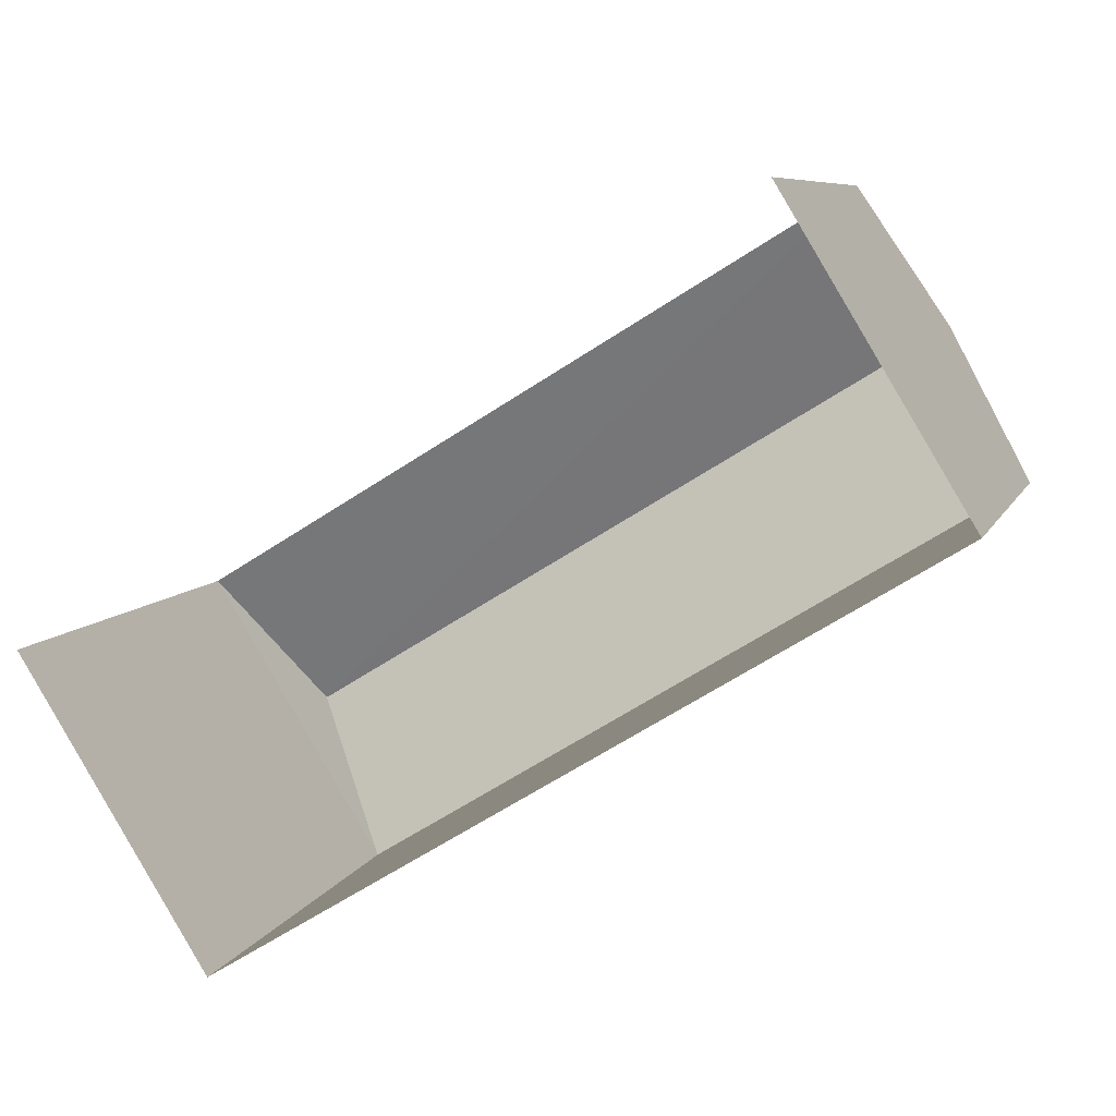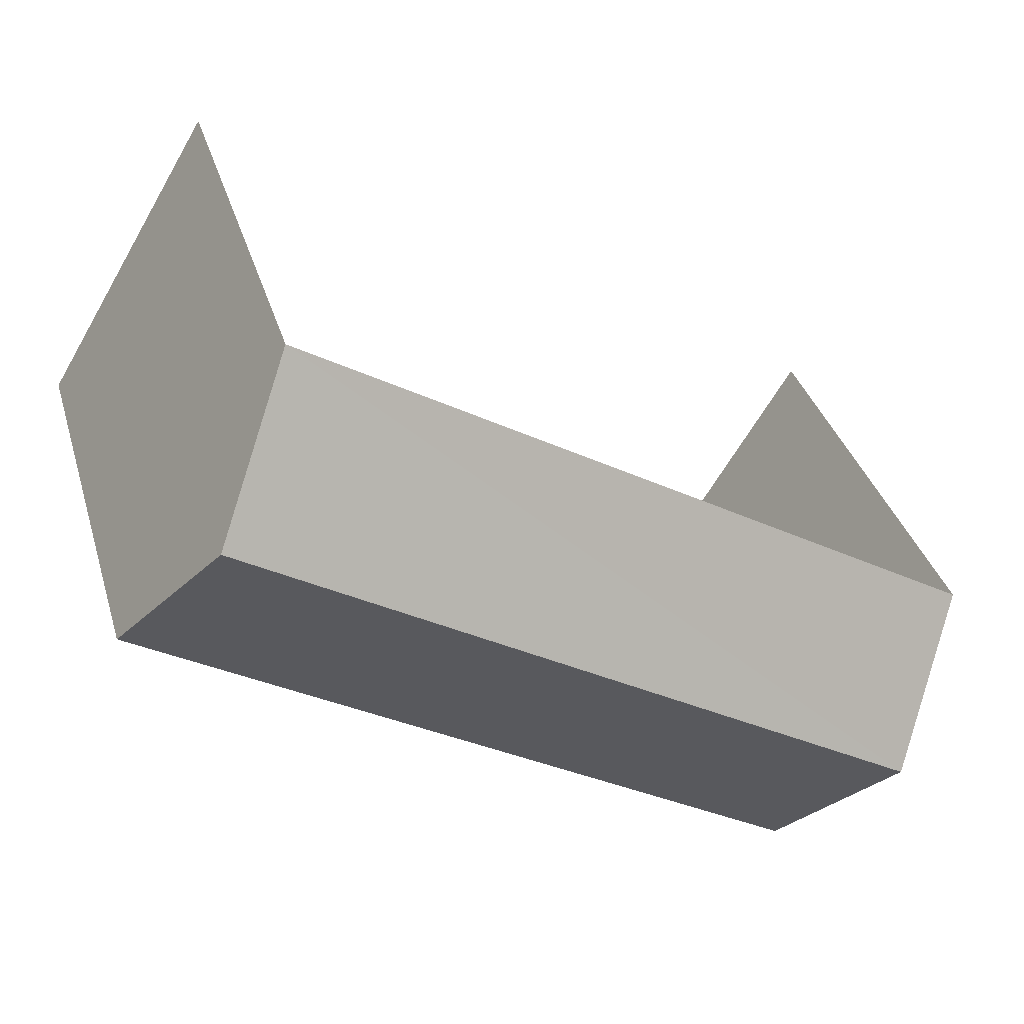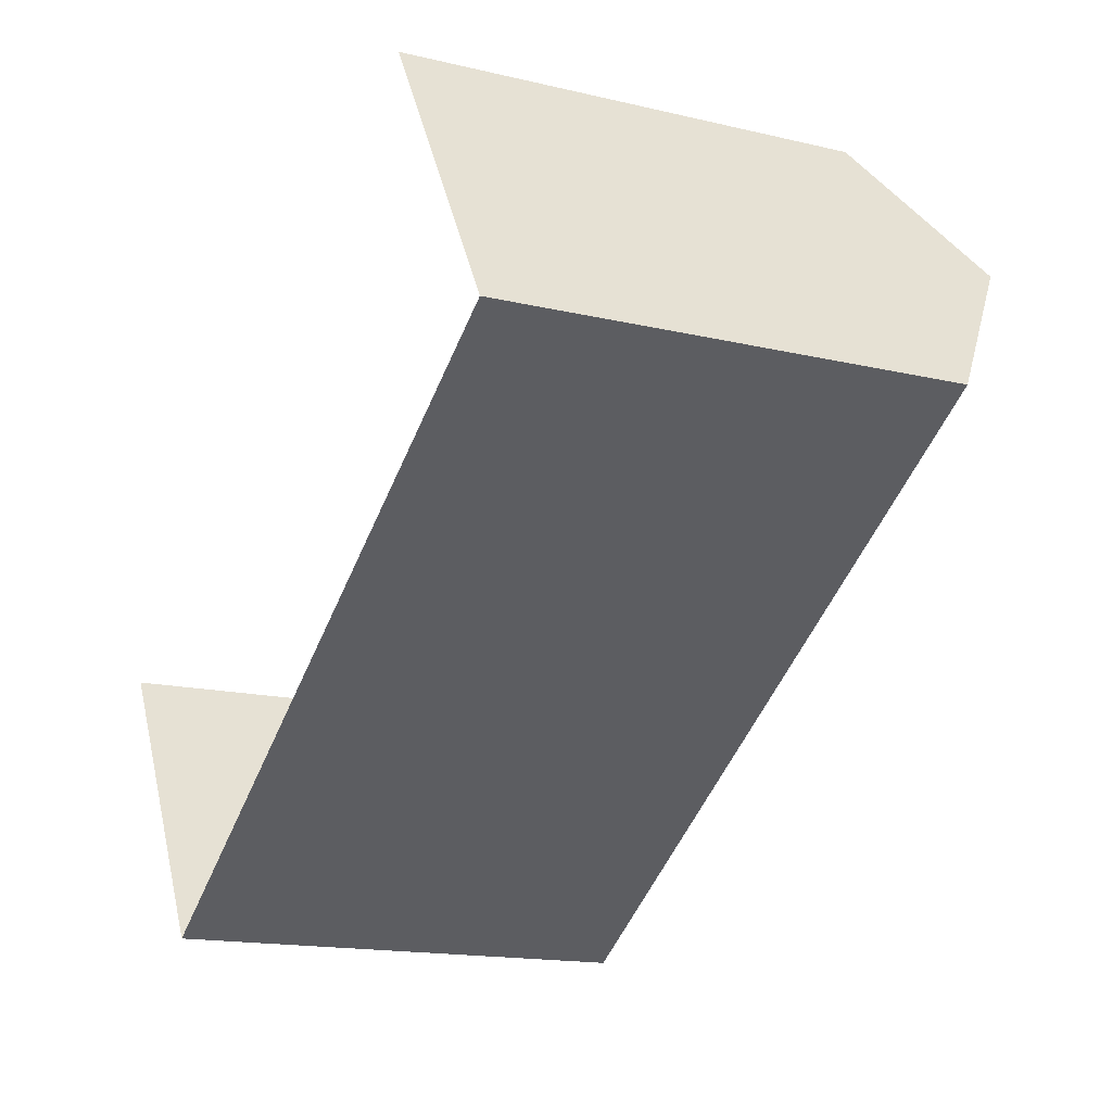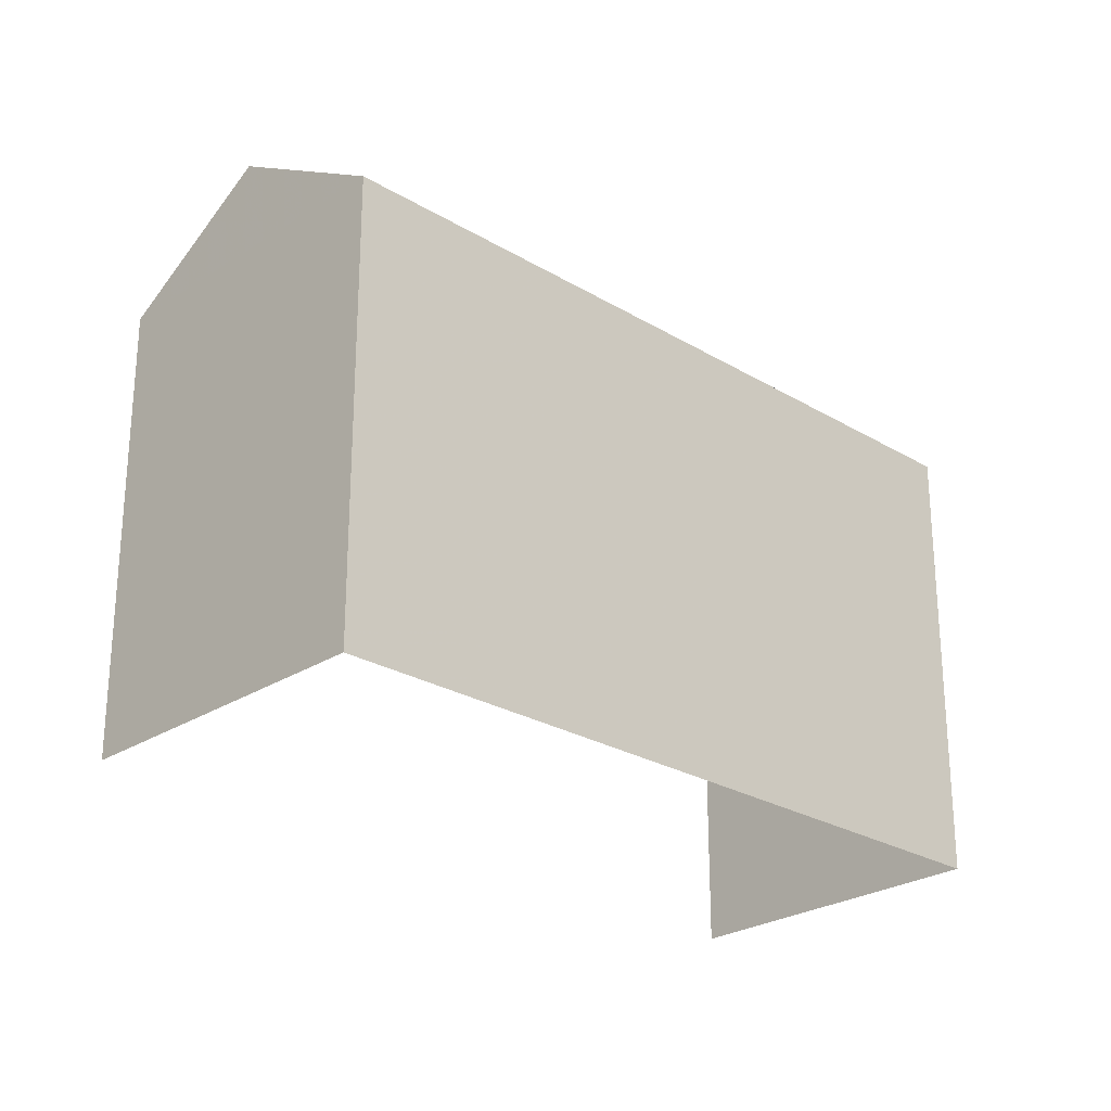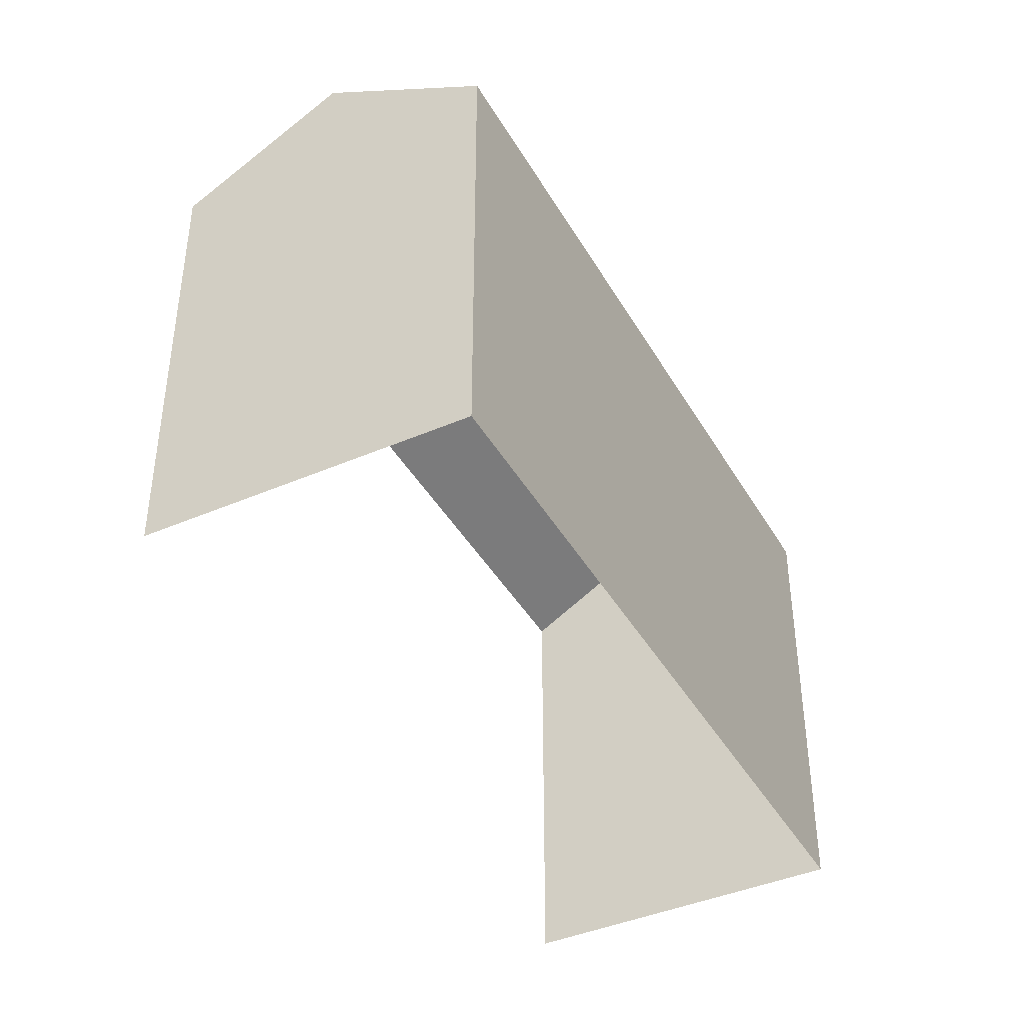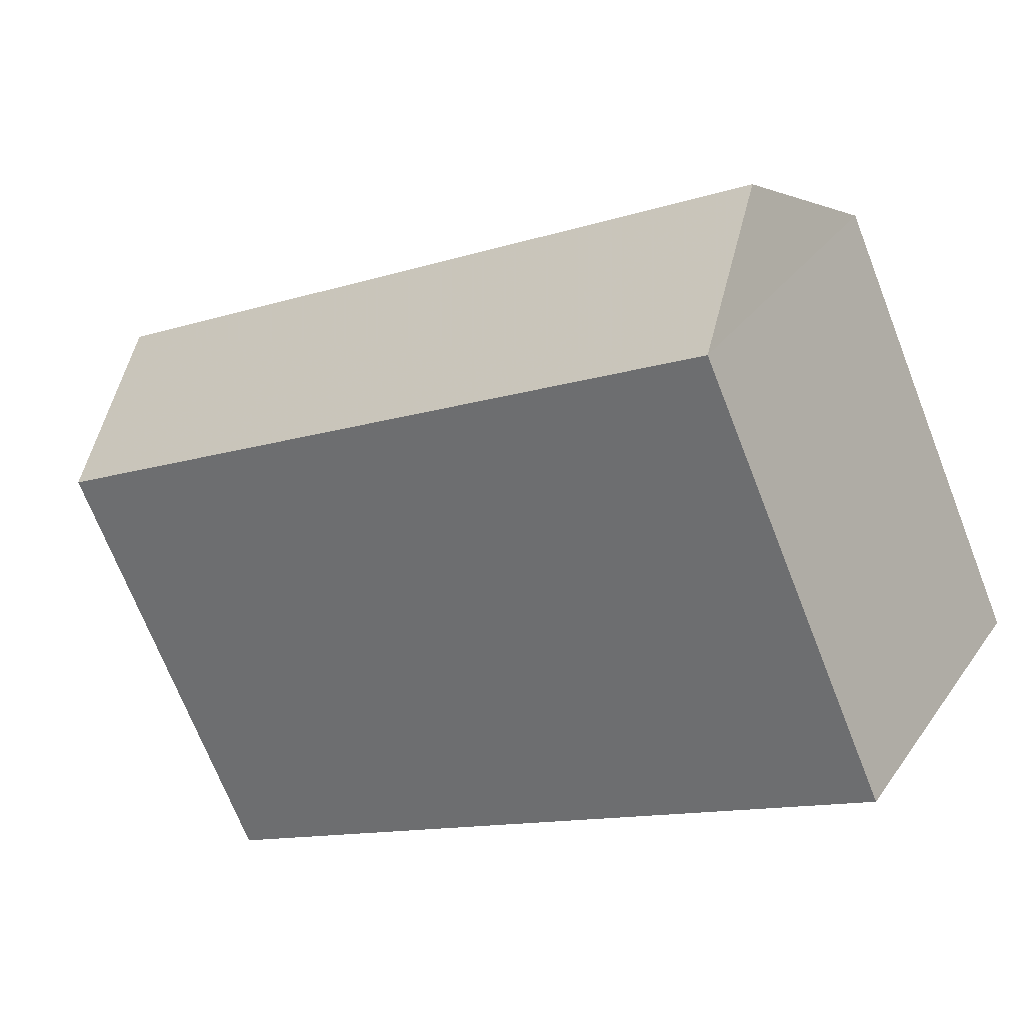
<metadata>
{"format":"obj","ext":"obj","renderer":"f3d","projection":"perspective","resolution":1024,"background":"white","views":[{"elev":7.6,"azim":-164.8,"up":"+Y"},{"elev":35.5,"azim":-15.8,"up":"+Y"},{"elev":-15.9,"azim":-116.3,"up":"+Y"},{"elev":-25.6,"azim":-75.4,"up":"+Z"},{"elev":-41.9,"azim":-93.8,"up":"+Z"},{"elev":-71.3,"azim":21.5,"up":"+Y"}]}
</metadata>
<code>
v -2.254e+05 -1.278e+05 12.61
v -2.254e+05 -1.278e+05 12.61
v -2.254e+05 -1.278e+05 12.61
v -2.254e+05 -1.278e+05 12.61
v -2.254e+05 -1.278e+05 17
v -2.254e+05 -1.278e+05 16.23
v -2.254e+05 -1.278e+05 17
v -2.254e+05 -1.278e+05 16.23
v -2.254e+05 -1.278e+05 16.23
v -2.254e+05 -1.278e+05 16.23
f 1 2 3
f 1 4 2
f 6 4 1
f 6 8 4
f 5 6 7
f 5 8 6
f 7 9 5
f 7 10 9
f 9 2 8
f 9 8 5
f 2 4 8
f 10 3 2
f 9 10 2
f 6 1 10
f 6 10 7
f 1 3 10

</code>
